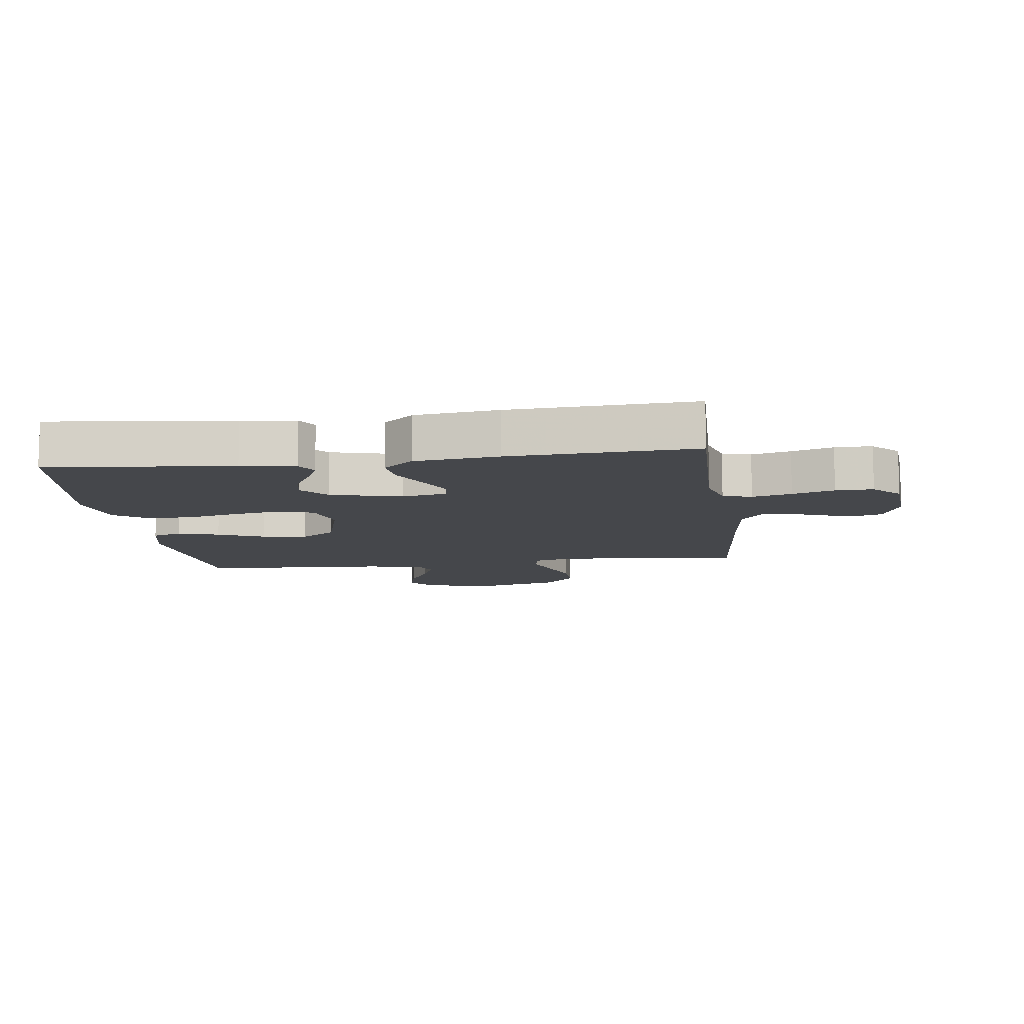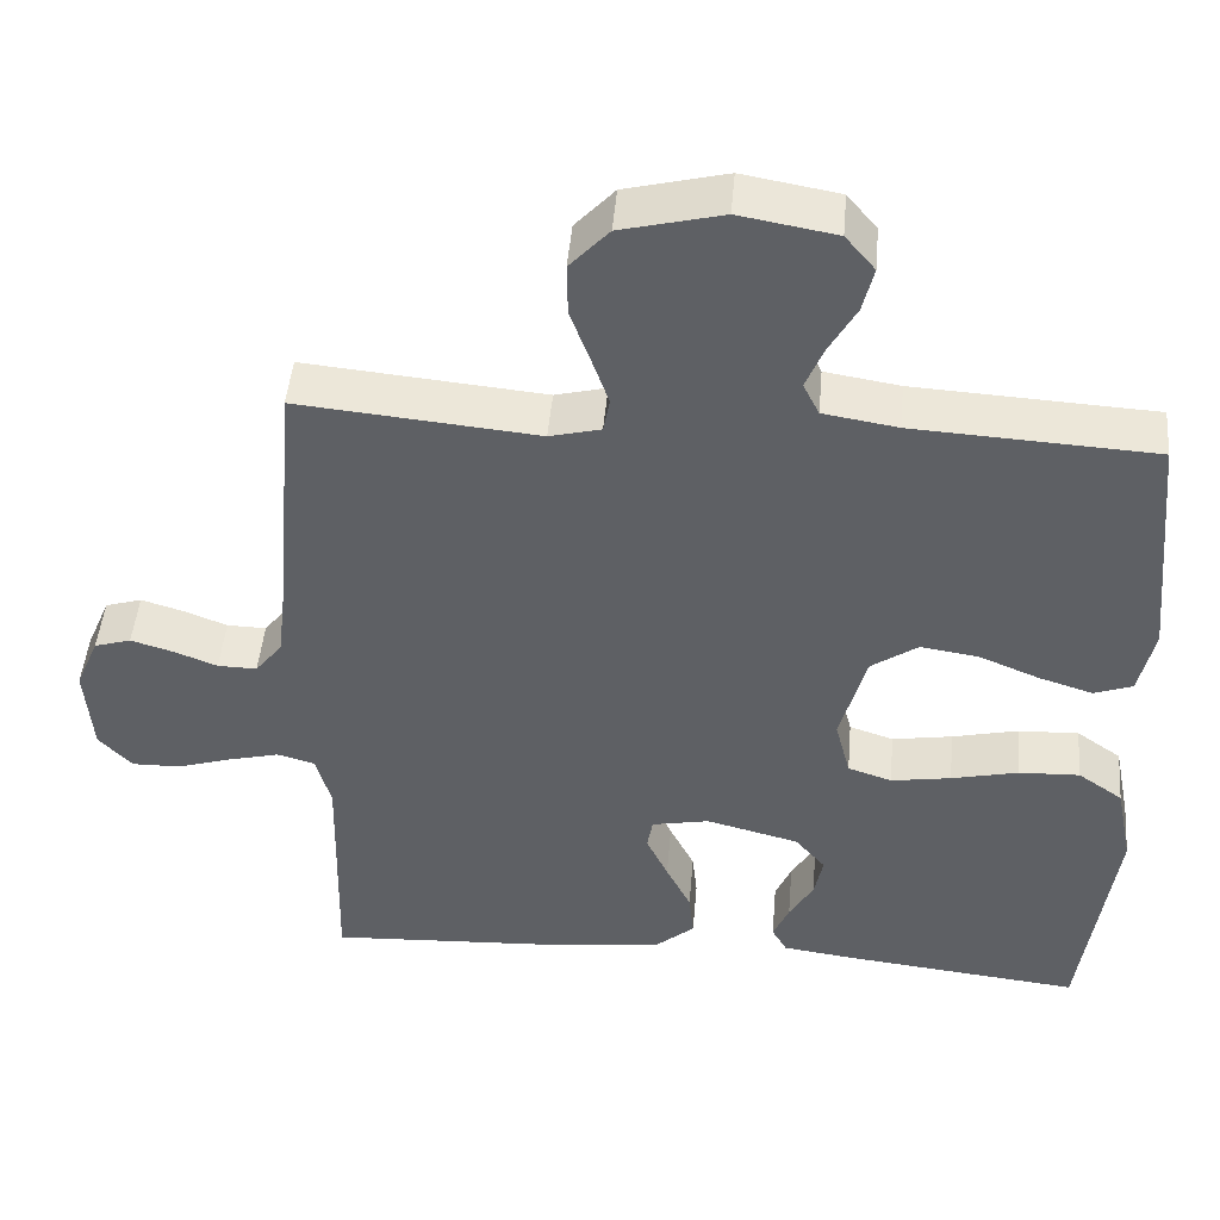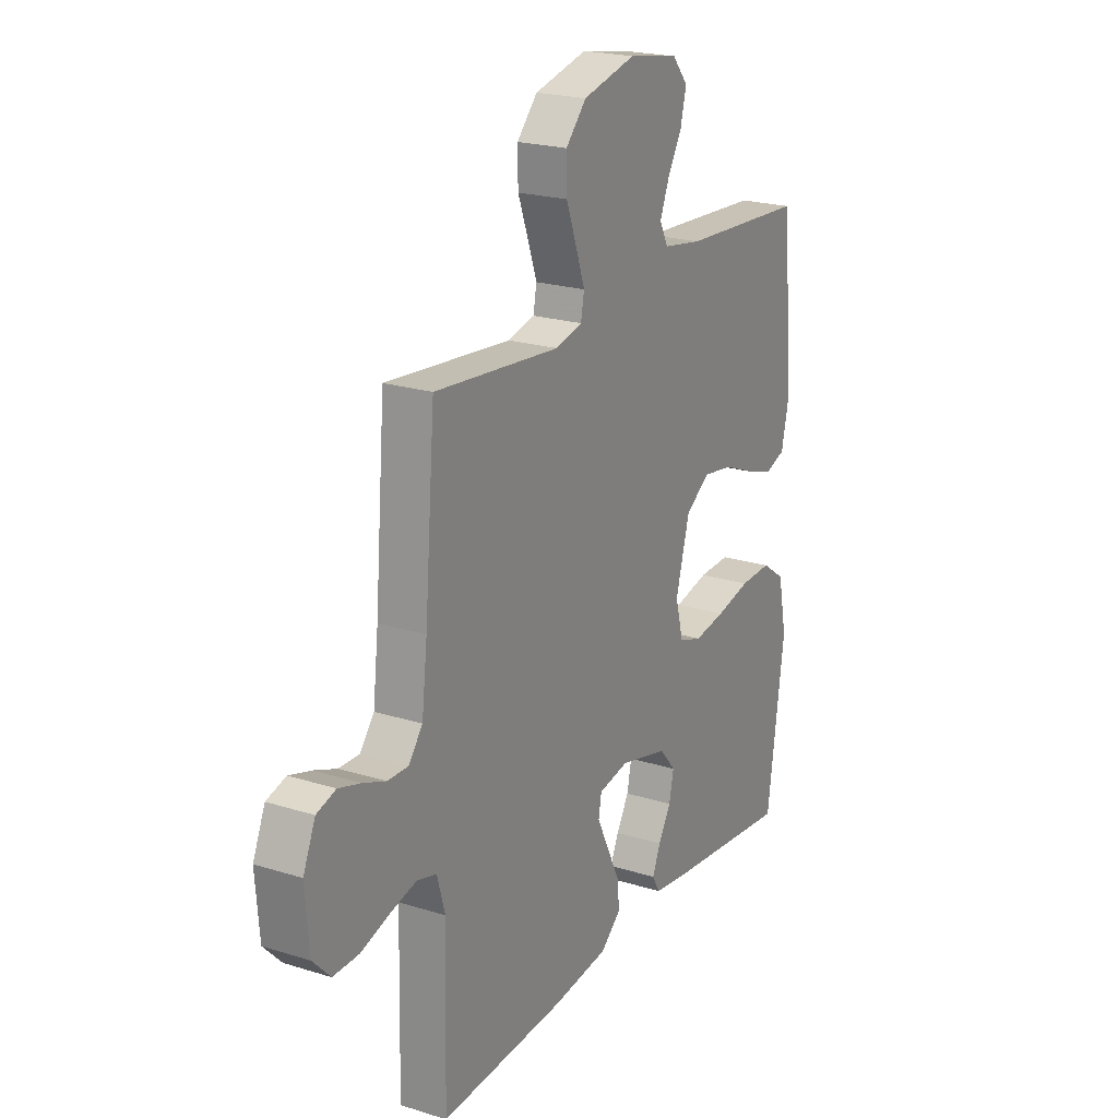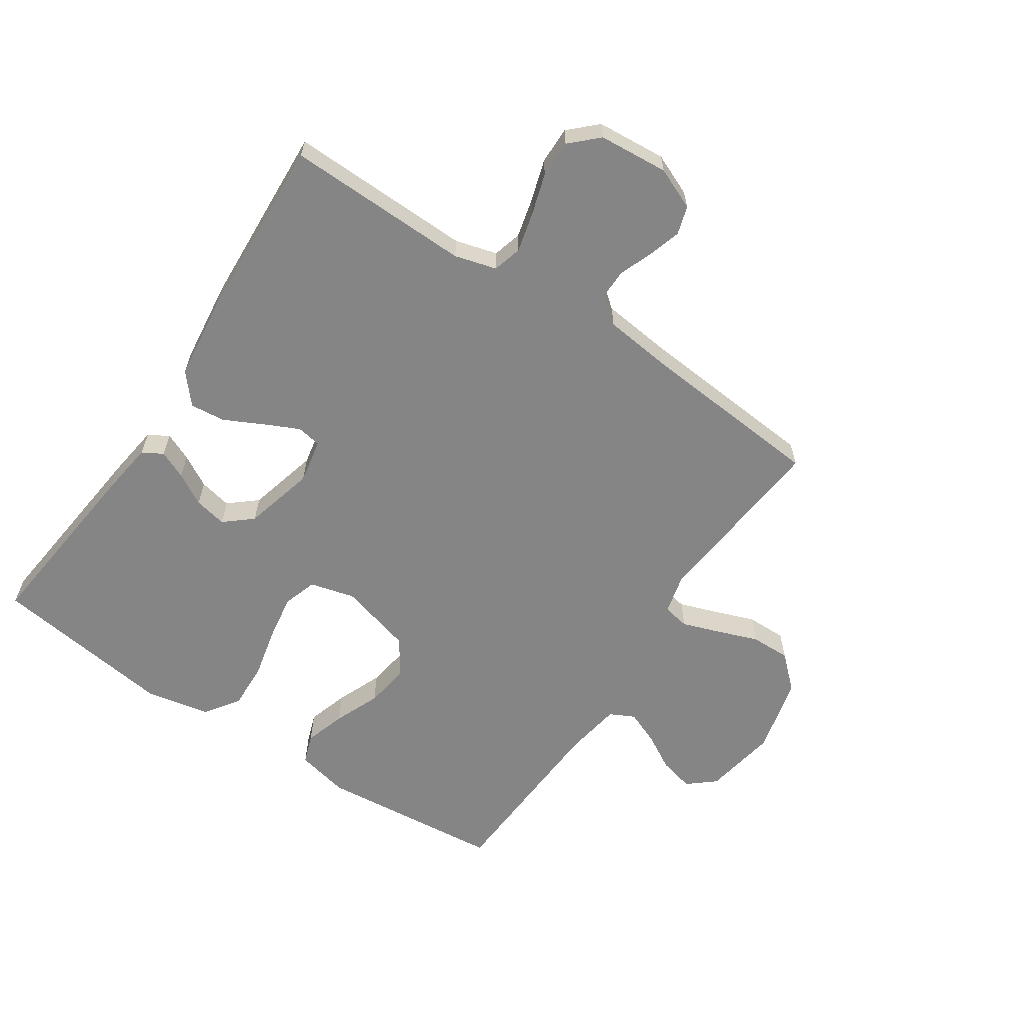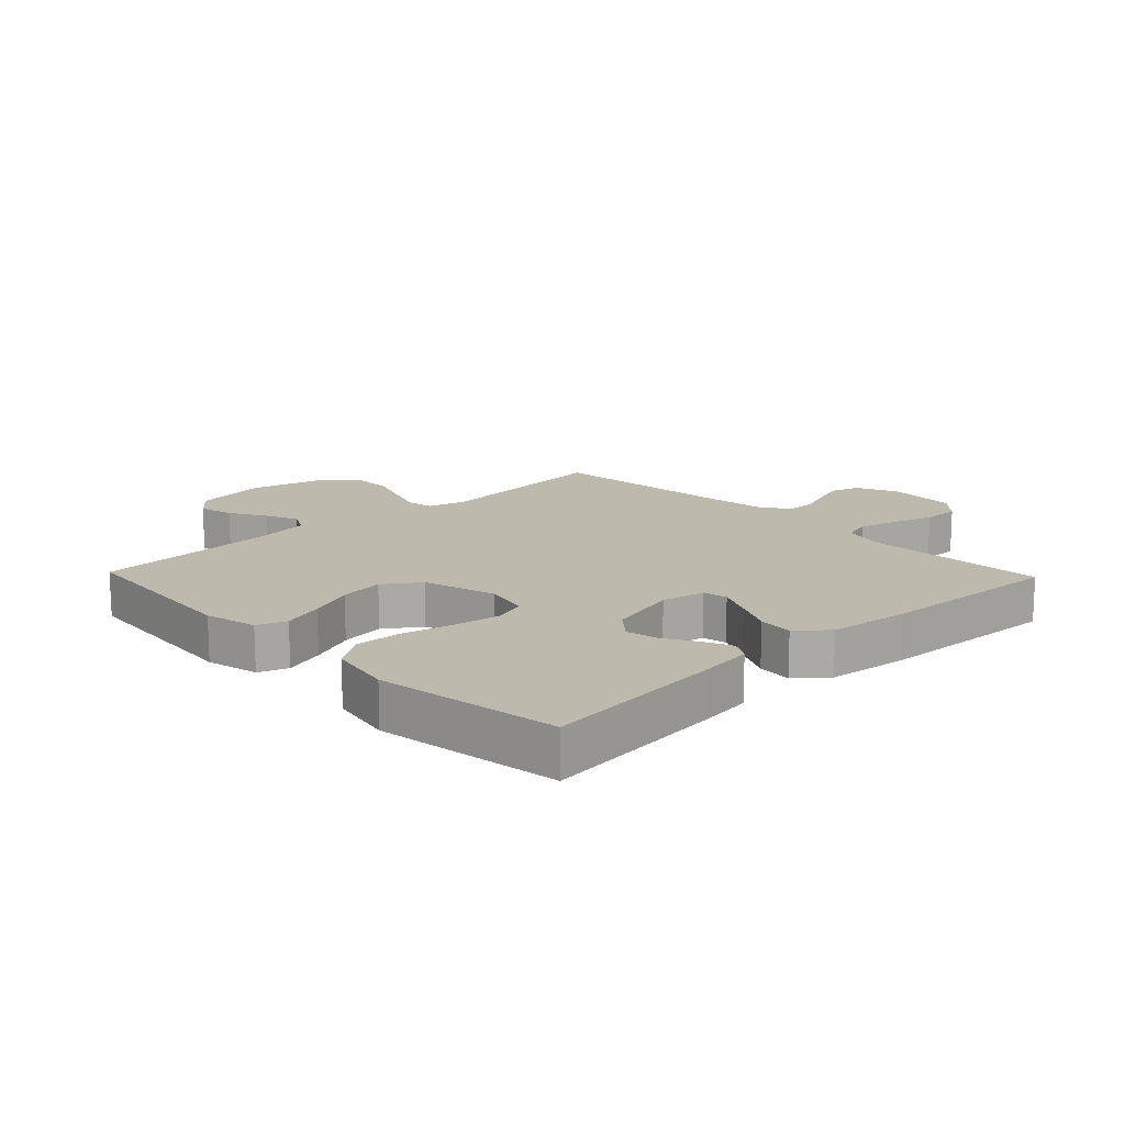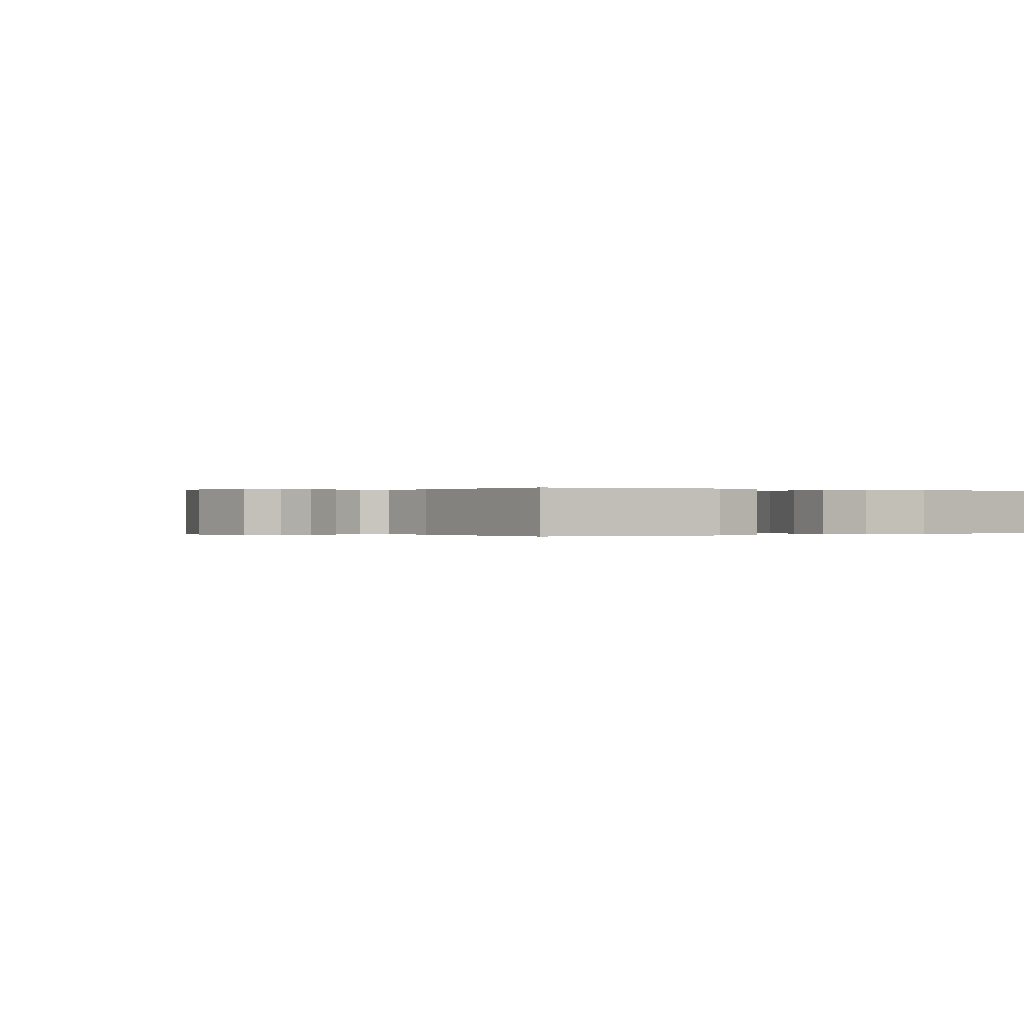
<metadata>
{"format":"obj","ext":"obj","renderer":"f3d","projection":"perspective","resolution":1024,"background":"white","views":[{"elev":-10.4,"azim":-172.4,"up":"+Y"},{"elev":46.5,"azim":4.9,"up":"+Z"},{"elev":21.7,"azim":-61.1,"up":"+Z"},{"elev":-61.7,"azim":-123.7,"up":"+Y"},{"elev":15.0,"azim":136.2,"up":"+Y"},{"elev":-0.0,"azim":58.1,"up":"+Y"}]}
</metadata>
<code>
v 0.5 0.07 0.5
v 0.529 0.07 0.2
v 0.51 0.07 0.114
v 0.462 0.07 0.097
v 0.395 0.07 0.118
v 0.32 0.07 0.149
v 0.247 0.07 0.16
v 0.189 0.07 0.12
v 0.156 0.07 0
v 0.175 0.07 -0.073
v 0.23 0.07 -0.091
v 0.305 0.07 -0.079
v 0.388 0.07 -0.06
v 0.464 0.07 -0.057
v 0.52 0.07 -0.096
v 0.541 0.07 -0.2
v 0.5 0.07 -0.5
v 0.2 0.07 -0.467
v 0.112 0.07 -0.455
v 0.093 0.07 -0.422
v 0.113 0.07 -0.376
v 0.143 0.07 -0.324
v 0.154 0.07 -0.271
v 0.116 0.07 -0.226
v 0 0.07 -0.196
v -0.072 0.07 -0.21
v -0.079 0.07 -0.25
v -0.052 0.07 -0.307
v -0.021 0.07 -0.369
v -0.015 0.07 -0.426
v -0.064 0.07 -0.468
v -0.2 0.07 -0.484
v -0.5 0.07 -0.5
v -0.493 0.07 -0.2
v -0.512 0.07 -0.132
v -0.559 0.07 -0.119
v -0.623 0.07 -0.135
v -0.691 0.07 -0.156
v -0.752 0.07 -0.157
v -0.794 0.07 -0.113
v -0.803 0.07 0
v -0.774 0.07 0.068
v -0.728 0.07 0.082
v -0.675 0.07 0.066
v -0.621 0.07 0.045
v -0.572 0.07 0.044
v -0.538 0.07 0.087
v -0.525 0.07 0.2
v -0.5 0.07 0.5
v -0.2 0.07 0.472
v -0.136 0.07 0.488
v -0.128 0.07 0.531
v -0.149 0.07 0.591
v -0.174 0.07 0.659
v -0.175 0.07 0.724
v -0.126 0.07 0.777
v 0 0.07 0.808
v 0.12 0.07 0.787
v 0.157 0.07 0.743
v 0.143 0.07 0.686
v 0.109 0.07 0.626
v 0.087 0.07 0.572
v 0.107 0.07 0.532
v 0.2 0.07 0.517
v 0.5 0 0.5
v 0.529 0 0.2
v 0.51 0 0.114
v 0.462 0 0.097
v 0.395 0 0.118
v 0.32 0 0.149
v 0.247 0 0.16
v 0.189 0 0.12
v 0.156 0 0
v 0.175 0 -0.073
v 0.23 0 -0.091
v 0.305 0 -0.079
v 0.388 0 -0.06
v 0.464 0 -0.057
v 0.52 0 -0.096
v 0.541 0 -0.2
v 0.5 0 -0.5
v 0.2 0 -0.467
v 0.112 0 -0.455
v 0.093 0 -0.422
v 0.113 0 -0.376
v 0.143 0 -0.324
v 0.154 0 -0.271
v 0.116 0 -0.226
v 0 0 -0.196
v -0.072 0 -0.21
v -0.079 0 -0.25
v -0.052 0 -0.307
v -0.021 0 -0.369
v -0.015 0 -0.426
v -0.064 0 -0.468
v -0.2 0 -0.484
v -0.5 0 -0.5
v -0.493 0 -0.2
v -0.512 0 -0.132
v -0.559 0 -0.119
v -0.623 0 -0.135
v -0.691 0 -0.156
v -0.752 0 -0.157
v -0.794 0 -0.113
v -0.803 0 0
v -0.774 0 0.068
v -0.728 0 0.082
v -0.675 0 0.066
v -0.621 0 0.045
v -0.572 0 0.044
v -0.538 0 0.087
v -0.525 0 0.2
v -0.5 0 0.5
v -0.2 0 0.472
v -0.136 0 0.488
v -0.128 0 0.531
v -0.149 0 0.591
v -0.174 0 0.659
v -0.175 0 0.724
v -0.126 0 0.777
v 0 0 0.808
v 0.12 0 0.787
v 0.157 0 0.743
v 0.143 0 0.686
v 0.109 0 0.626
v 0.087 0 0.572
v 0.107 0 0.532
v 0.2 0 0.517
f 58 59 60 61
f 58 61 62
f 57 58 62
f 56 57 62
f 53 54 55 56
f 52 53 56 62
f 51 52 62 63
f 48 49 50
f 47 48 50 51
f 46 47 51 63
f 42 43 44 45
f 40 41 42 45
f 40 45 46
f 37 38 39 40
f 36 37 40 46
f 35 36 46 63
f 31 32 33 34
f 28 29 30 31
f 27 28 31 34
f 26 27 34 35
f 19 20 21 22
f 17 18 19 22
f 17 22 23
f 16 17 23 24
f 12 13 14 15
f 11 12 15 16
f 10 11 16 24
f 3 4 5 6
f 1 2 3 6
f 64 1 6 7
f 63 64 7 8
f 25 26 35 63
f 25 63 8 9
f 9 10 24 25
f 125 124 123 122
f 126 125 122
f 126 122 121
f 126 121 120
f 120 119 118 117
f 126 120 117 116
f 127 126 116 115
f 114 113 112
f 115 114 112 111
f 127 115 111 110
f 109 108 107 106
f 109 106 105 104
f 110 109 104
f 104 103 102 101
f 110 104 101 100
f 127 110 100 99
f 98 97 96 95
f 95 94 93 92
f 98 95 92 91
f 99 98 91 90
f 86 85 84 83
f 86 83 82 81
f 87 86 81
f 88 87 81 80
f 79 78 77 76
f 80 79 76 75
f 88 80 75 74
f 70 69 68 67
f 70 67 66 65
f 71 70 65 128
f 72 71 128 127
f 127 99 90 89
f 73 72 127 89
f 89 88 74 73
f 1 65 66 2
f 2 66 67 3
f 3 67 68 4
f 4 68 69 5
f 5 69 70 6
f 6 70 71 7
f 7 71 72 8
f 8 72 73 9
f 9 73 74 10
f 10 74 75 11
f 11 75 76 12
f 12 76 77 13
f 13 77 78 14
f 14 78 79 15
f 15 79 80 16
f 16 80 81 17
f 17 81 82 18
f 18 82 83 19
f 19 83 84 20
f 20 84 85 21
f 21 85 86 22
f 22 86 87 23
f 23 87 88 24
f 24 88 89 25
f 25 89 90 26
f 26 90 91 27
f 27 91 92 28
f 28 92 93 29
f 29 93 94 30
f 30 94 95 31
f 31 95 96 32
f 32 96 97 33
f 33 97 98 34
f 34 98 99 35
f 35 99 100 36
f 36 100 101 37
f 37 101 102 38
f 38 102 103 39
f 39 103 104 40
f 40 104 105 41
f 41 105 106 42
f 42 106 107 43
f 43 107 108 44
f 44 108 109 45
f 45 109 110 46
f 46 110 111 47
f 47 111 112 48
f 48 112 113 49
f 49 113 114 50
f 50 114 115 51
f 51 115 116 52
f 52 116 117 53
f 53 117 118 54
f 54 118 119 55
f 55 119 120 56
f 56 120 121 57
f 57 121 122 58
f 58 122 123 59
f 59 123 124 60
f 60 124 125 61
f 61 125 126 62
f 62 126 127 63
f 63 127 128 64
f 64 128 65 1

</code>
